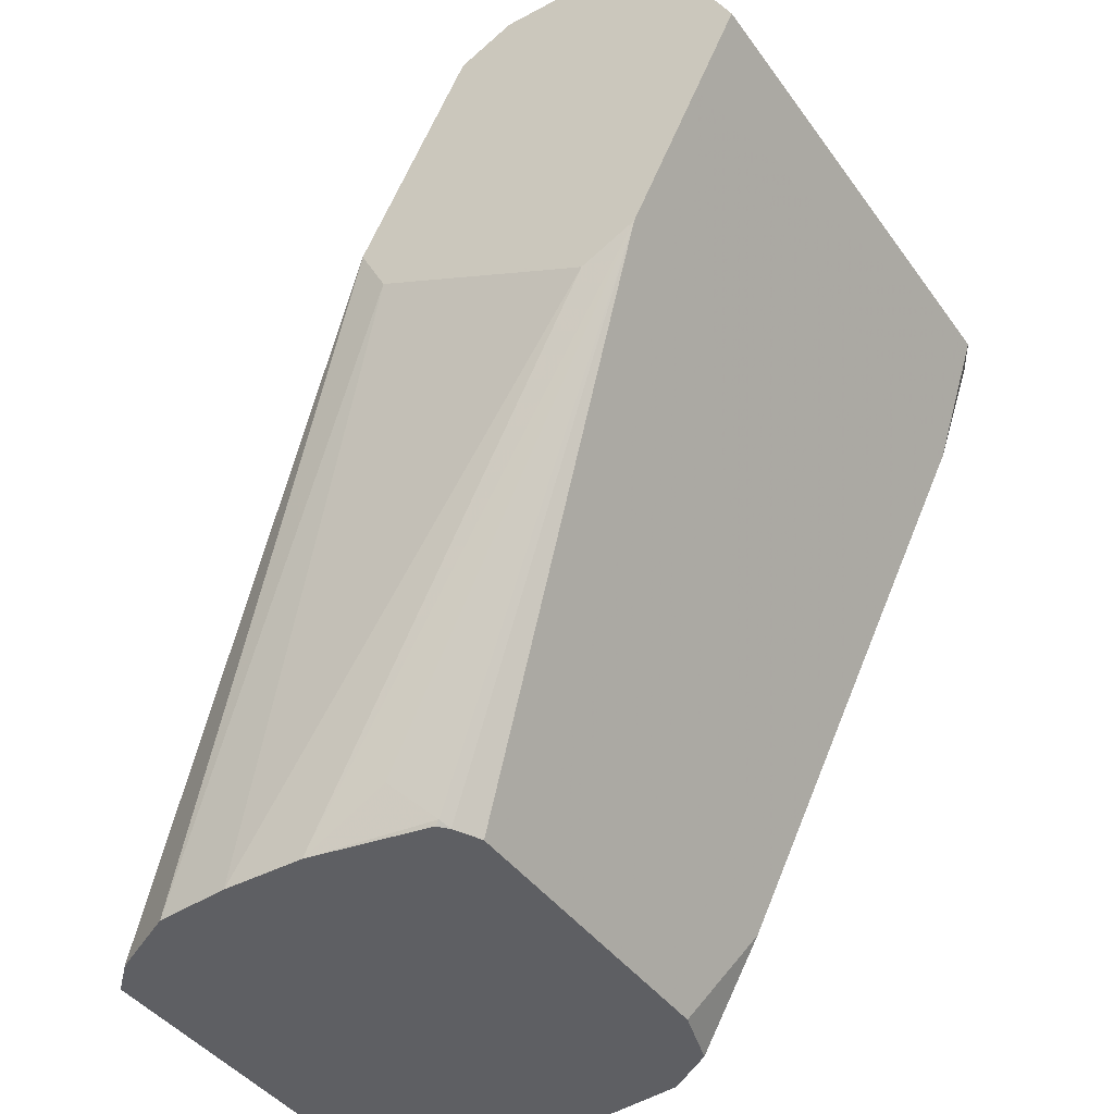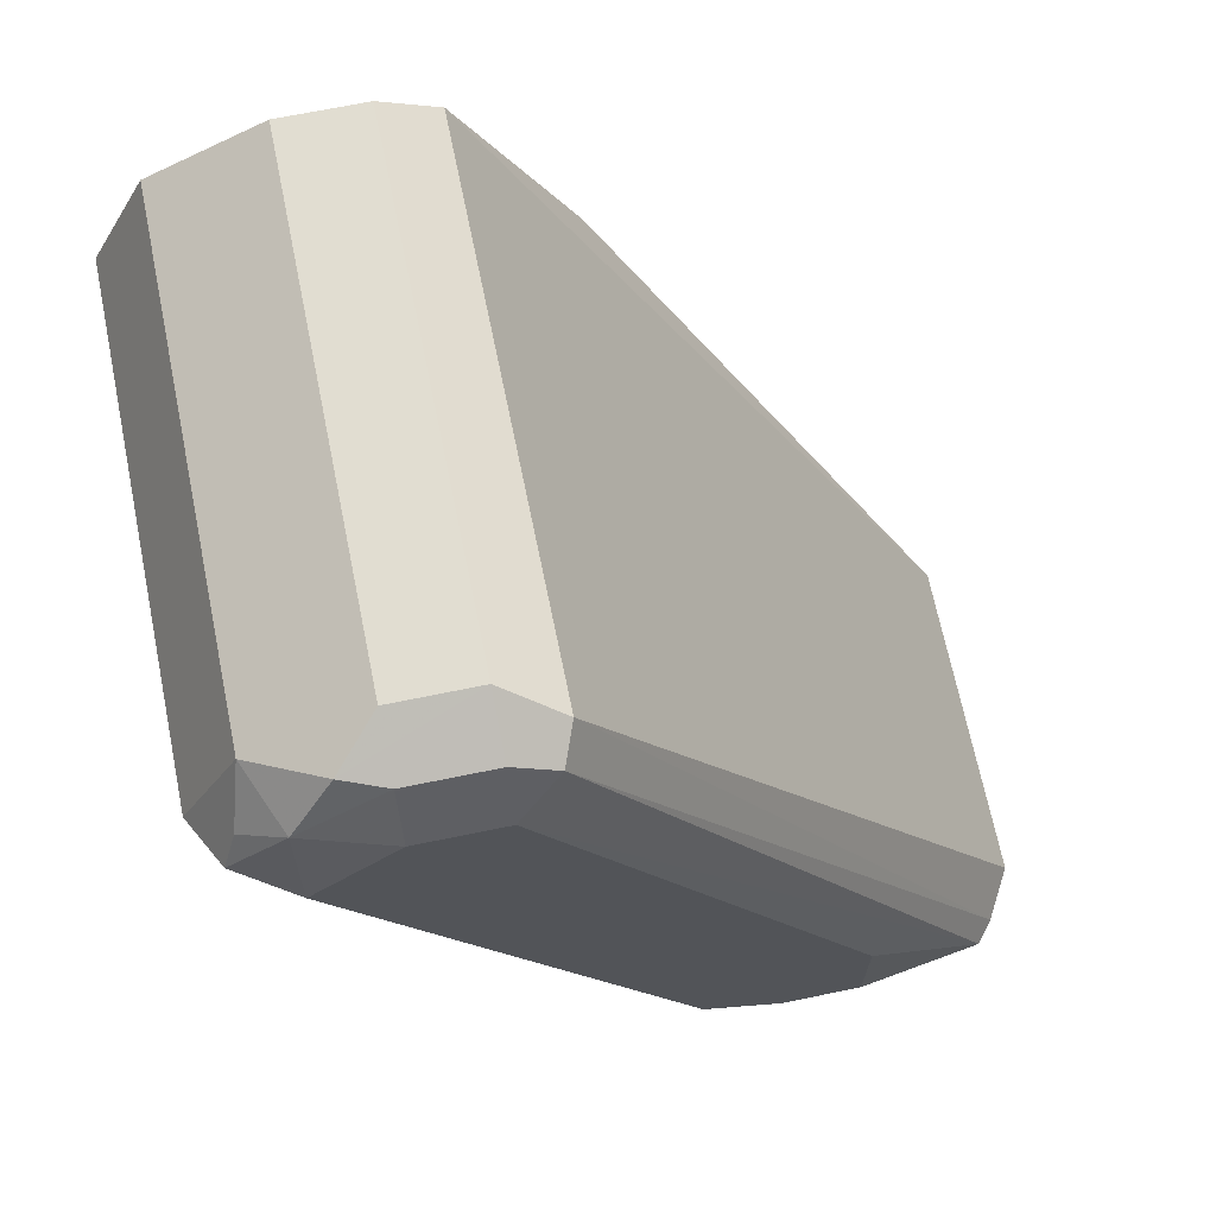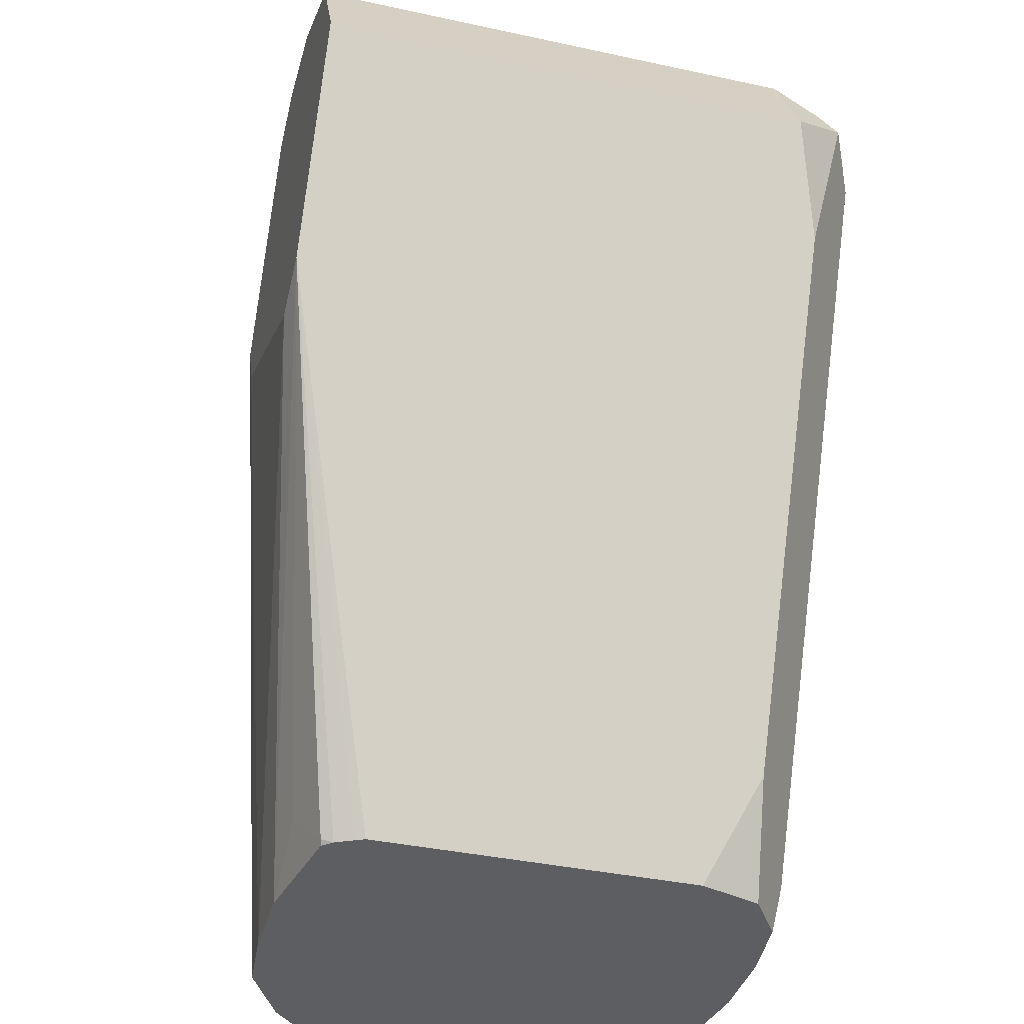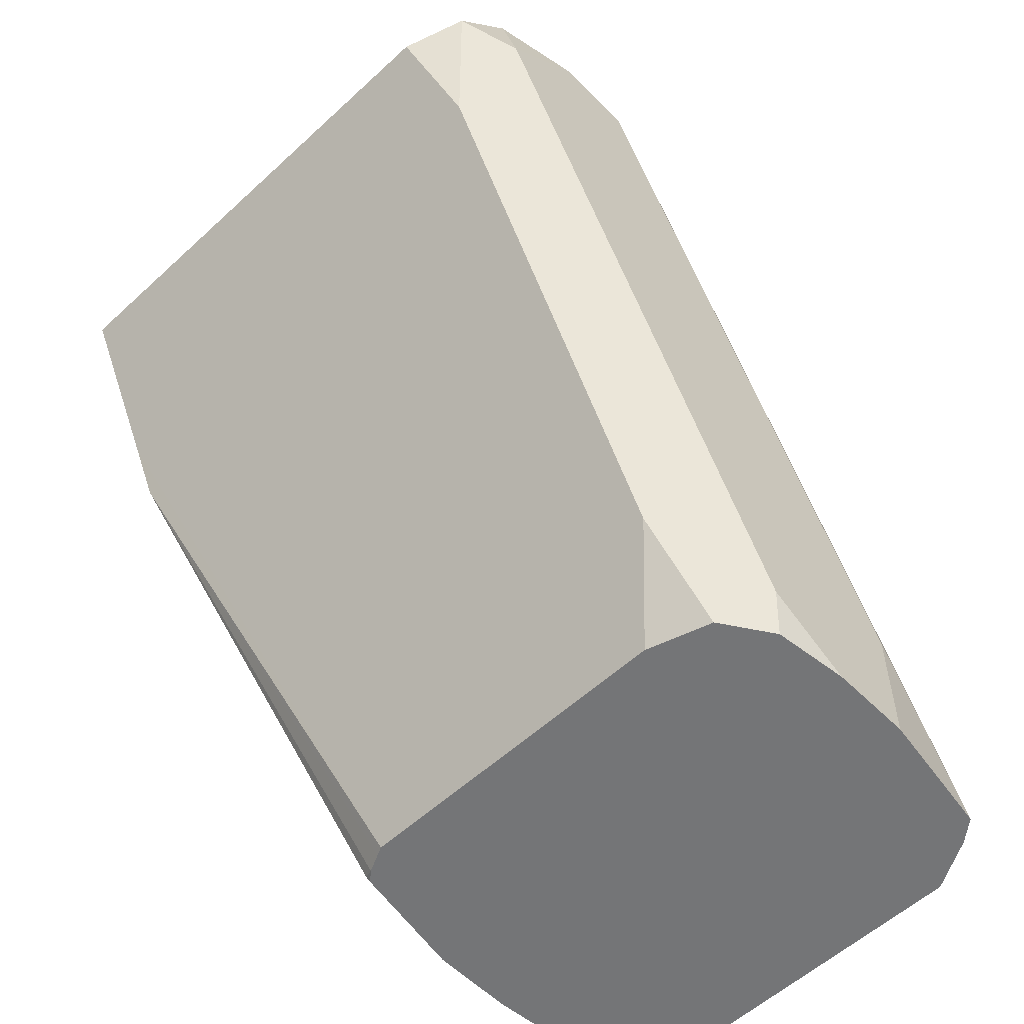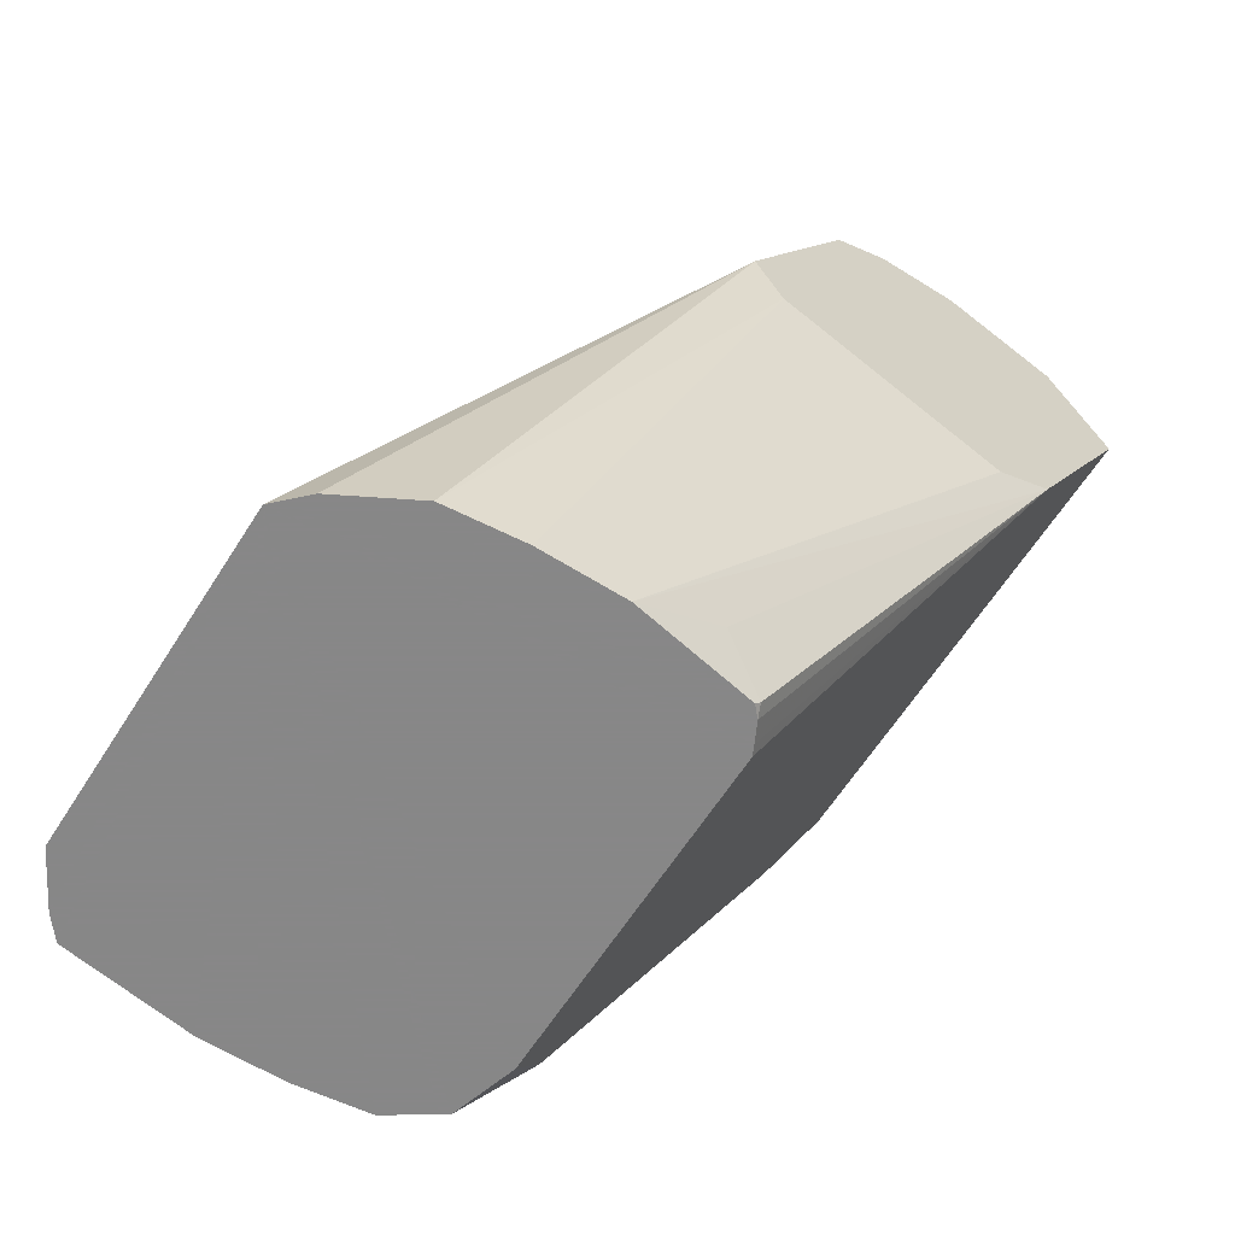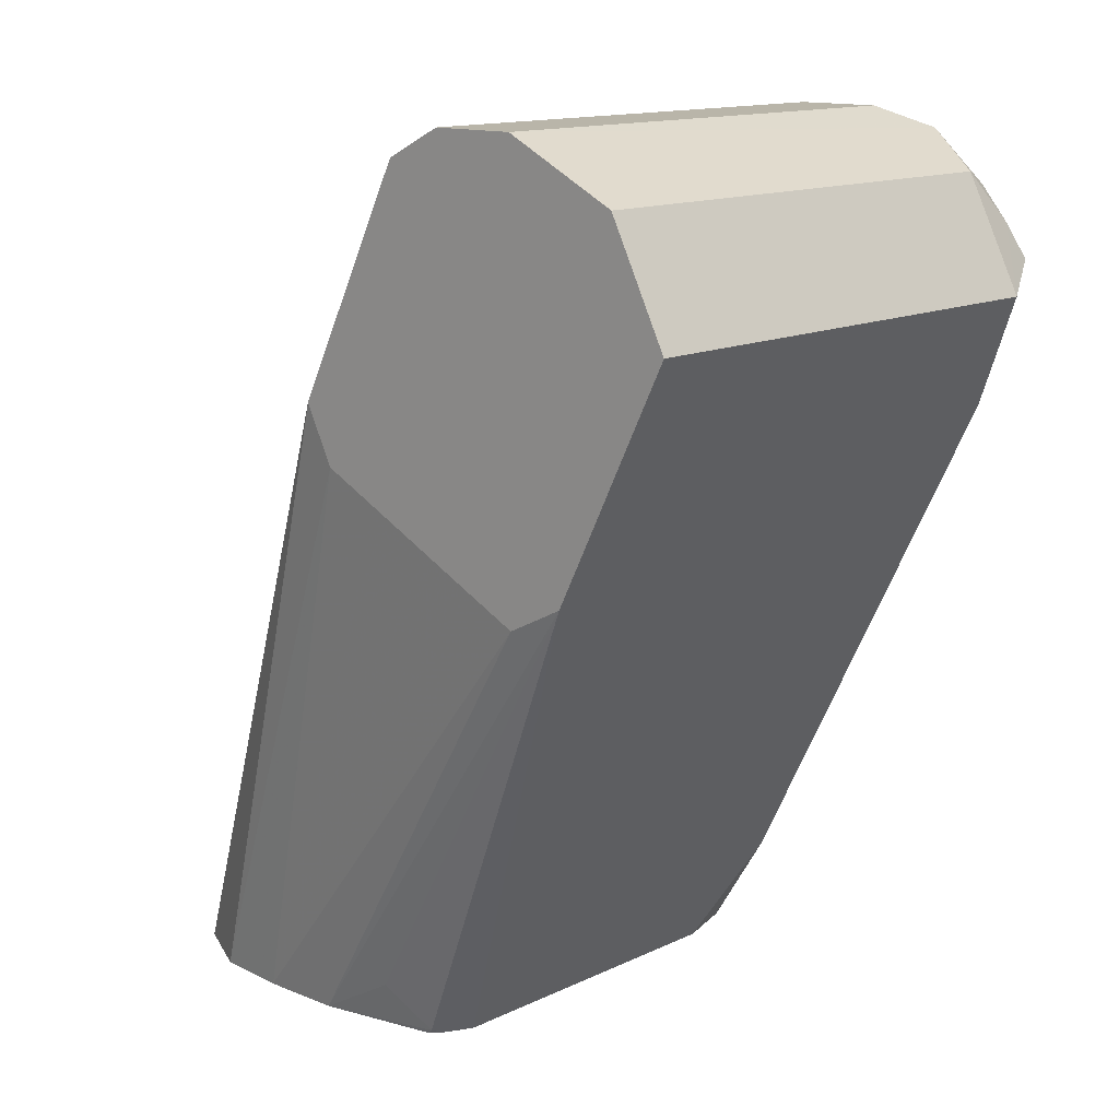
<metadata>
{"format":"obj","ext":"obj","renderer":"f3d","projection":"perspective","resolution":1024,"background":"white","views":[{"elev":-41.9,"azim":32.7,"up":"+Z"},{"elev":68.8,"azim":168.4,"up":"+Z"},{"elev":-38.4,"azim":74.7,"up":"+Z"},{"elev":-56.5,"azim":133.9,"up":"+Z"},{"elev":-62.6,"azim":-32.4,"up":"+Z"},{"elev":13.4,"azim":42.7,"up":"+Z"}]}
</metadata>
<code>
v 0.2149 0.3709 0.3883
v 0.2149 0.4957 0.3883
v 0.2254 0.3605 0.3883
v 0.3432 0.3122 0.6239
v 0.3586 0.3122 0.6549
v 0.3743 0.3122 0.6863
v 0.3848 0.3122 0.7071
v 0.2258 0.5147 0.3883
v 0.3848 0.5095 0.7071
v 0.2524 0.346 0.3883
v 0.3432 0.3122 0.6236
v 0.4056 0.3122 0.7175
v 0.2326 0.523 0.3883
v 0.39 0.5225 0.7019
v 0.4056 0.4991 0.7175
v 0.2808 0.3432 0.3883
v 0.3535 0.3122 0.603
v 0.4368 0.3122 0.7175
v 0.2808 0.5303 0.4368
v 0.2808 0.5303 0.3883
v 0.4056 0.5303 0.6863
v 0.3743 0.5303 0.6239
v 0.4056 0.5199 0.7071
v 0.4368 0.5199 0.7071
v 0.4368 0.5303 0.6863
v 0.4368 0.4991 0.7175
v 0.4524 0.5147 0.7097
v 0.312 0.3432 0.3883
v 0.4368 0.3122 0.5615
v 0.4158 0.3122 0.5719
v 0.3743 0.3122 0.5926
v 0.3538 0.3122 0.6029
v 0.4783 0.3122 0.6967
v 0.312 0.5303 0.3883
v 0.4679 0.5225 0.6902
v 0.4679 0.5303 0.6551
v 0.4783 0.4991 0.6967
v 0.357 0.3514 0.3883
v 0.3588 0.351 0.39
v 0.3432 0.3432 0.4056
v 0.4575 0.3122 0.5719
v 0.4784 0.3122 0.6966
v 0.3397 0.5269 0.3883
v 0.3432 0.5303 0.4056
v 0.4835 0.5147 0.6785
v 0.4888 0.5199 0.6655
v 0.4627 0.5251 0.6291
v 0.4368 0.5303 0.5927
v 0.4992 0.4991 0.6551
v 0.3605 0.3553 0.3883
v 0.4682 0.3122 0.5932
v 0.364 0.3622 0.3883
v 0.3657 0.3657 0.3883
v 0.4888 0.3122 0.6758
v 0.3553 0.5165 0.3883
v 0.3588 0.5147 0.39
v 0.4524 0.5147 0.5771
v 0.4835 0.5147 0.6395
v 0.4992 0.3122 0.6551
v 0.4834 0.3122 0.6237
v 0.4783 0.5095 0.6135
v 0.3657 0.4905 0.3883
v 0.3848 0.3848 0.4264
v 0.3584 0.5144 0.3883
v 0.3848 0.5095 0.4264
f 28 39 40
f 28 40 41
f 28 41 29
f 33 42 37
f 34 44 43
f 36 46 47
f 35 45 46
f 35 46 36
f 36 47 48
f 28 38 39
f 37 42 54
f 35 37 45
f 27 37 35
f 19 25 36
f 25 35 36
f 24 27 35
f 24 35 25
f 23 27 24
f 19 34 20
f 19 44 34
f 19 48 44
f 19 36 48
f 37 54 49
f 19 21 25
f 19 22 21
f 18 33 27
f 18 27 26
f 16 32 17
f 27 33 37
f 37 49 45
f 45 49 46
f 39 50 41
f 16 31 32
f 60 65 61
f 60 63 65
f 57 58 61
f 56 61 65
f 56 57 61
f 56 65 64
f 55 56 64
f 53 63 60
f 62 64 65
f 53 65 63
f 53 62 65
f 51 53 60
f 49 61 58
f 49 60 61
f 49 59 60
f 49 54 59
f 47 57 48
f 46 57 47
f 46 58 57
f 46 49 58
f 44 57 56
f 44 48 57
f 44 56 55
f 43 44 55
f 41 53 51
f 41 52 53
f 41 50 52
f 39 41 40
f 38 50 39
f 16 30 31
f 1 62 53
f 16 28 29
f 4 30 29
f 4 31 30
f 4 32 31
f 4 17 32
f 4 11 17
f 3 10 4
f 2 9 8
f 1 9 2
f 1 7 9
f 1 6 7
f 1 5 6
f 1 4 5
f 16 29 30
f 4 29 41
f 1 10 3
f 1 28 16
f 1 38 28
f 1 50 38
f 1 52 50
f 1 53 52
f 1 64 62
f 1 55 64
f 1 43 55
f 1 34 43
f 1 20 34
f 1 13 20
f 1 8 13
f 1 2 8
f 1 16 10
f 4 41 51
f 1 3 4
f 4 60 59
f 4 51 60
f 15 27 23
f 15 26 27
f 14 25 21
f 14 24 25
f 14 23 24
f 14 15 23
f 13 22 19
f 13 14 21
f 13 19 20
f 12 26 15
f 12 18 26
f 10 17 11
f 10 16 17
f 13 21 22
f 8 14 13
f 9 15 14
f 4 54 42
f 4 42 33
f 4 33 18
f 4 18 12
f 4 12 7
f 4 59 54
f 4 6 5
f 4 10 11
f 7 12 15
f 7 15 9
f 8 9 14
f 4 7 6

</code>
